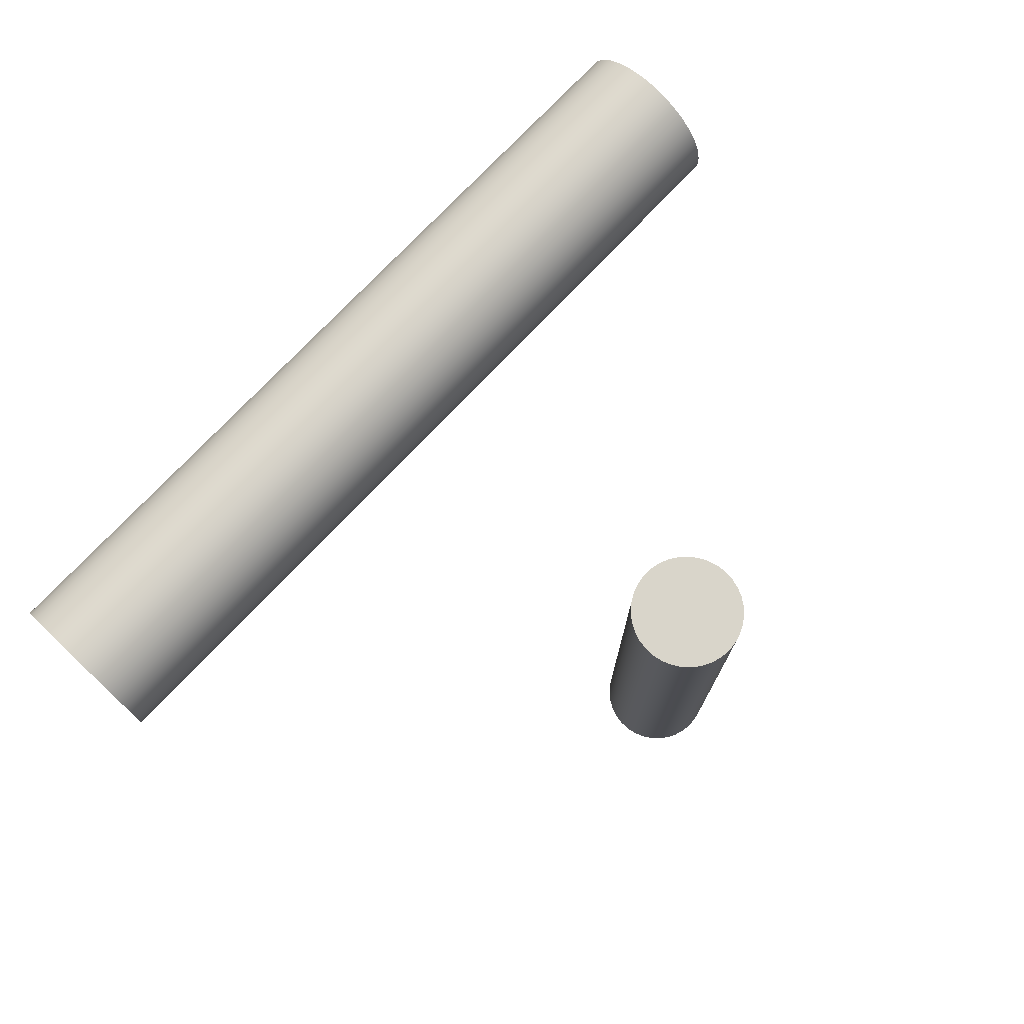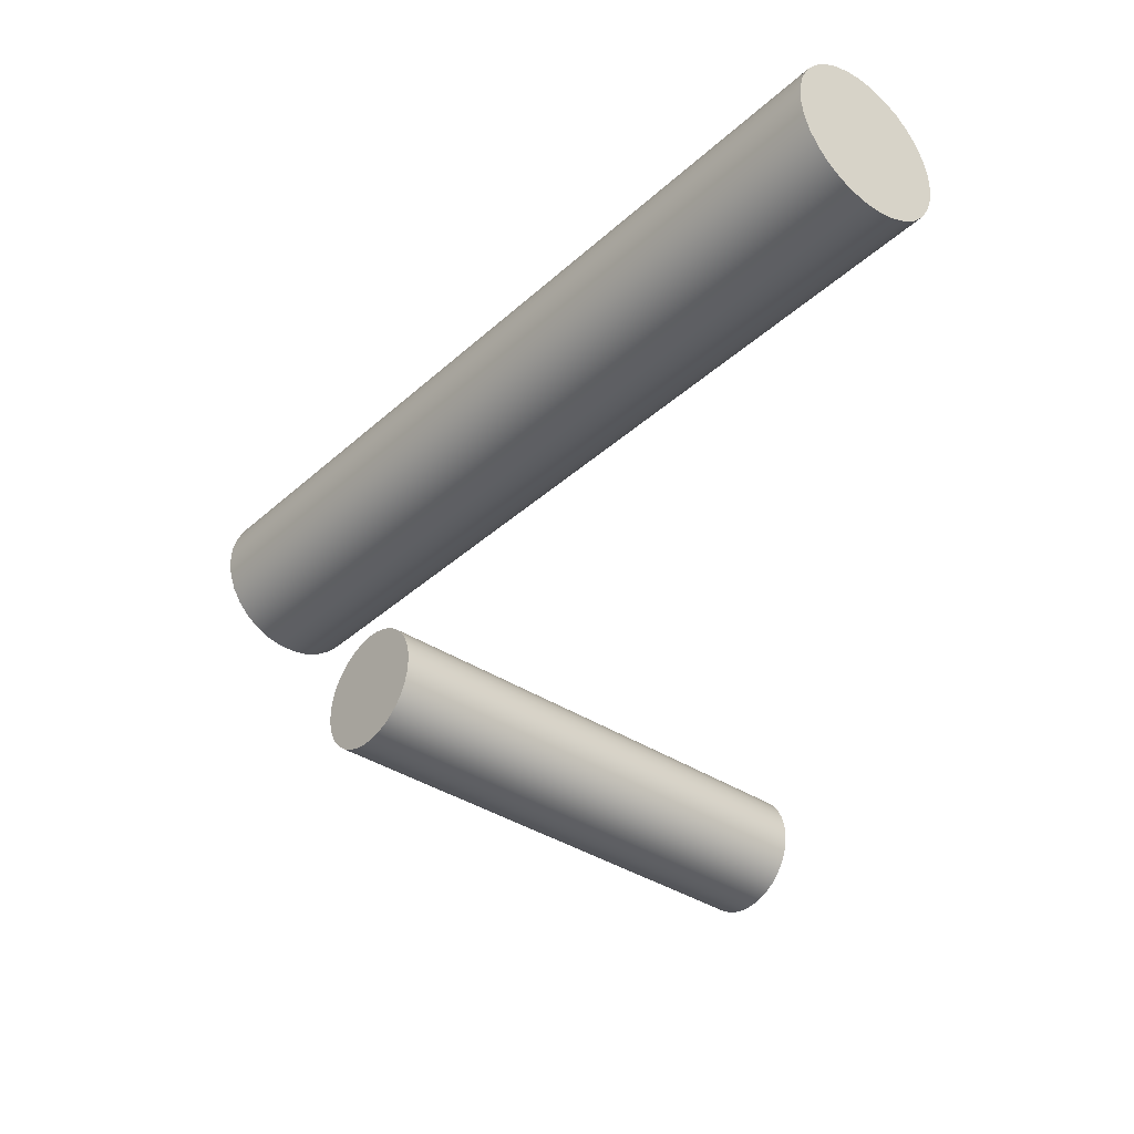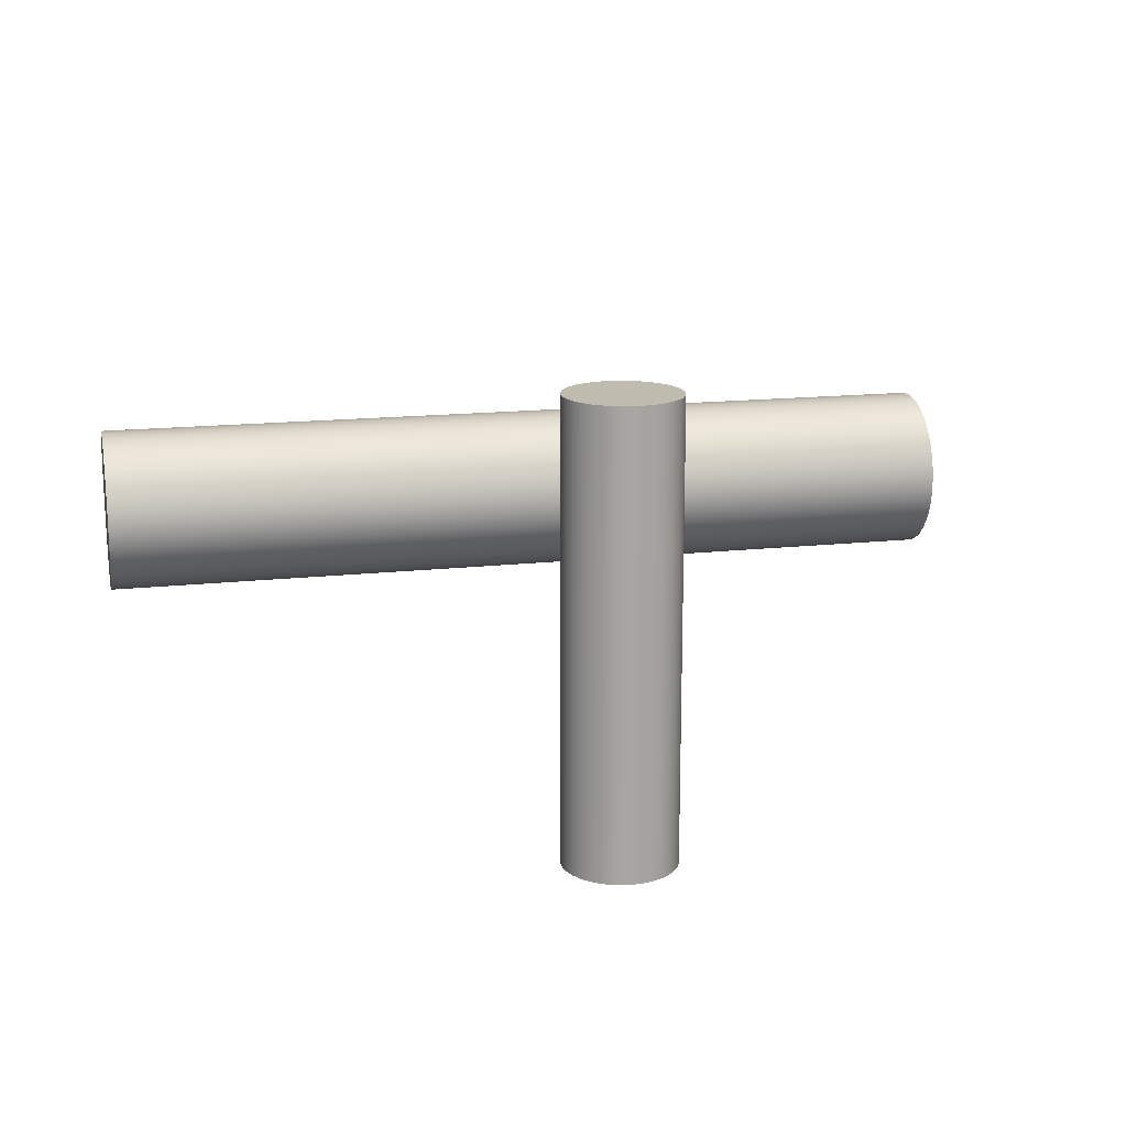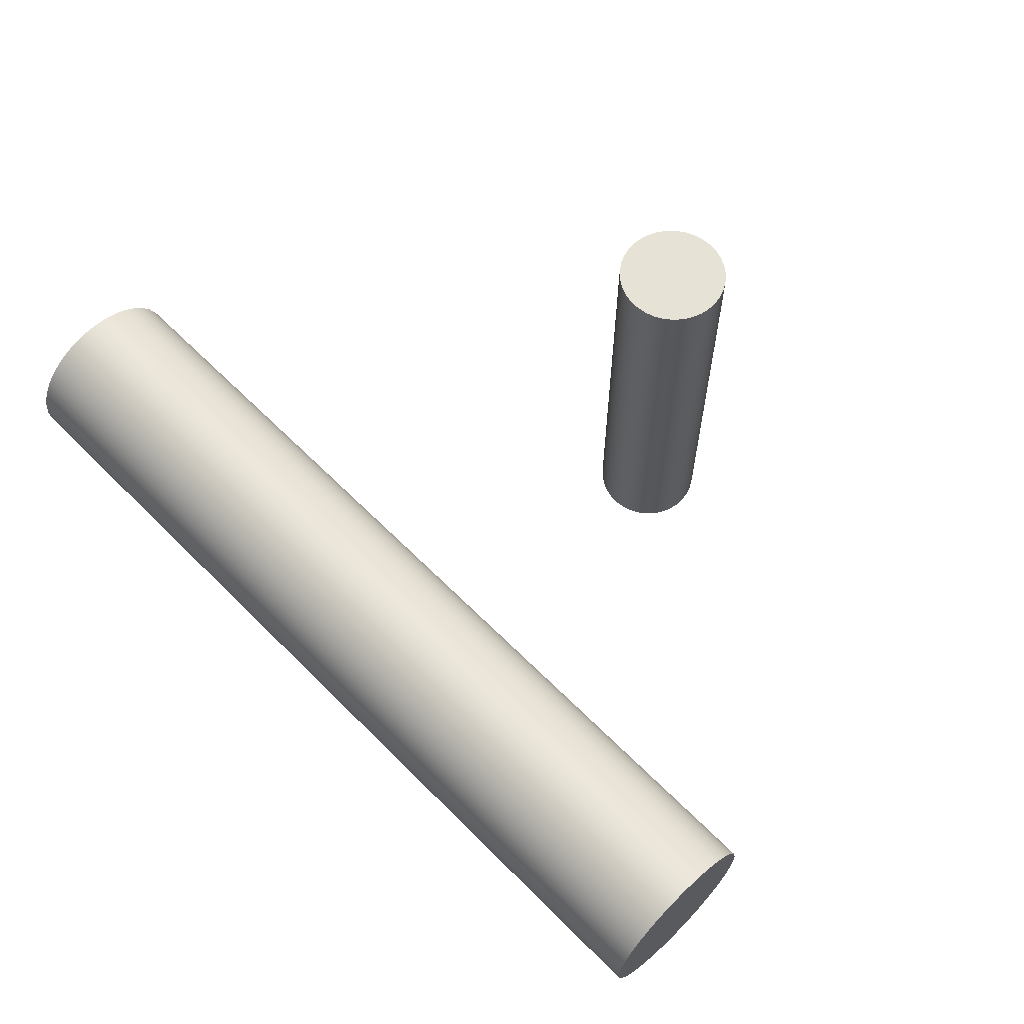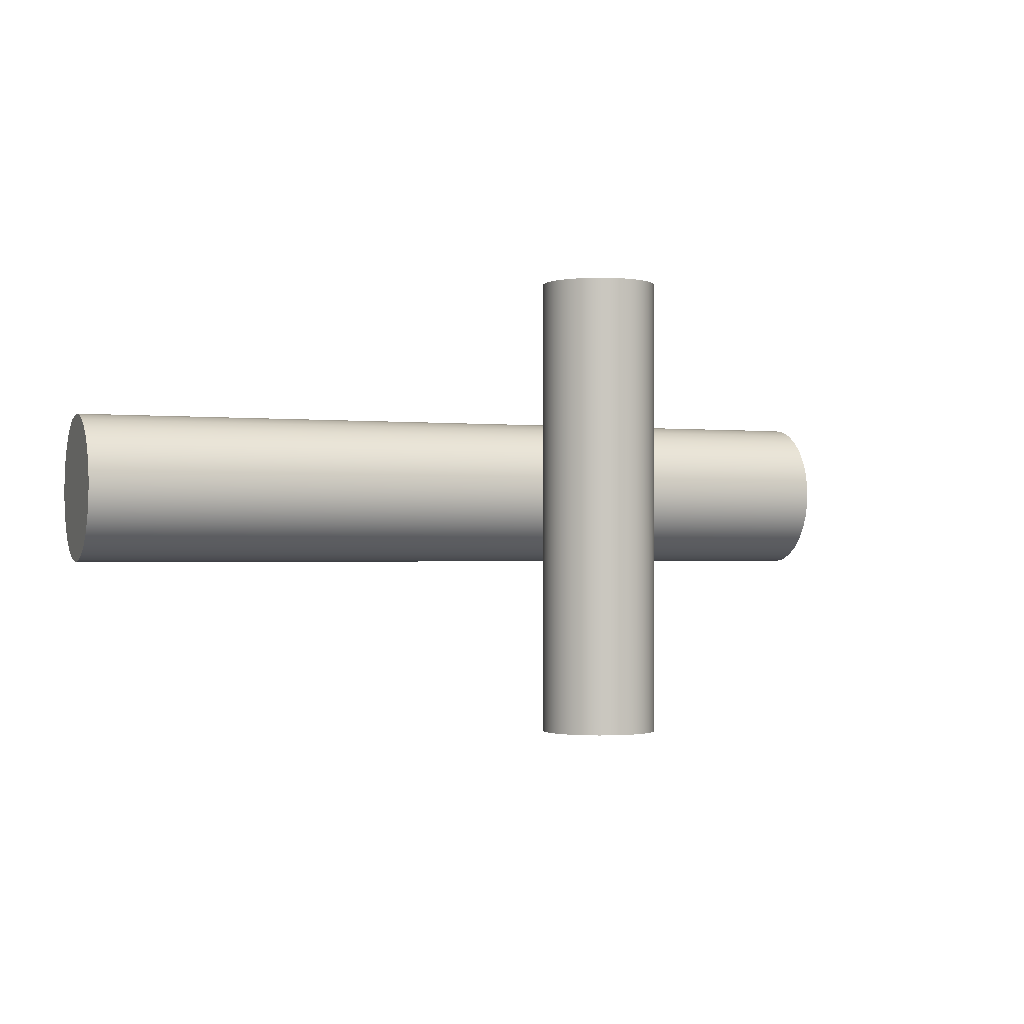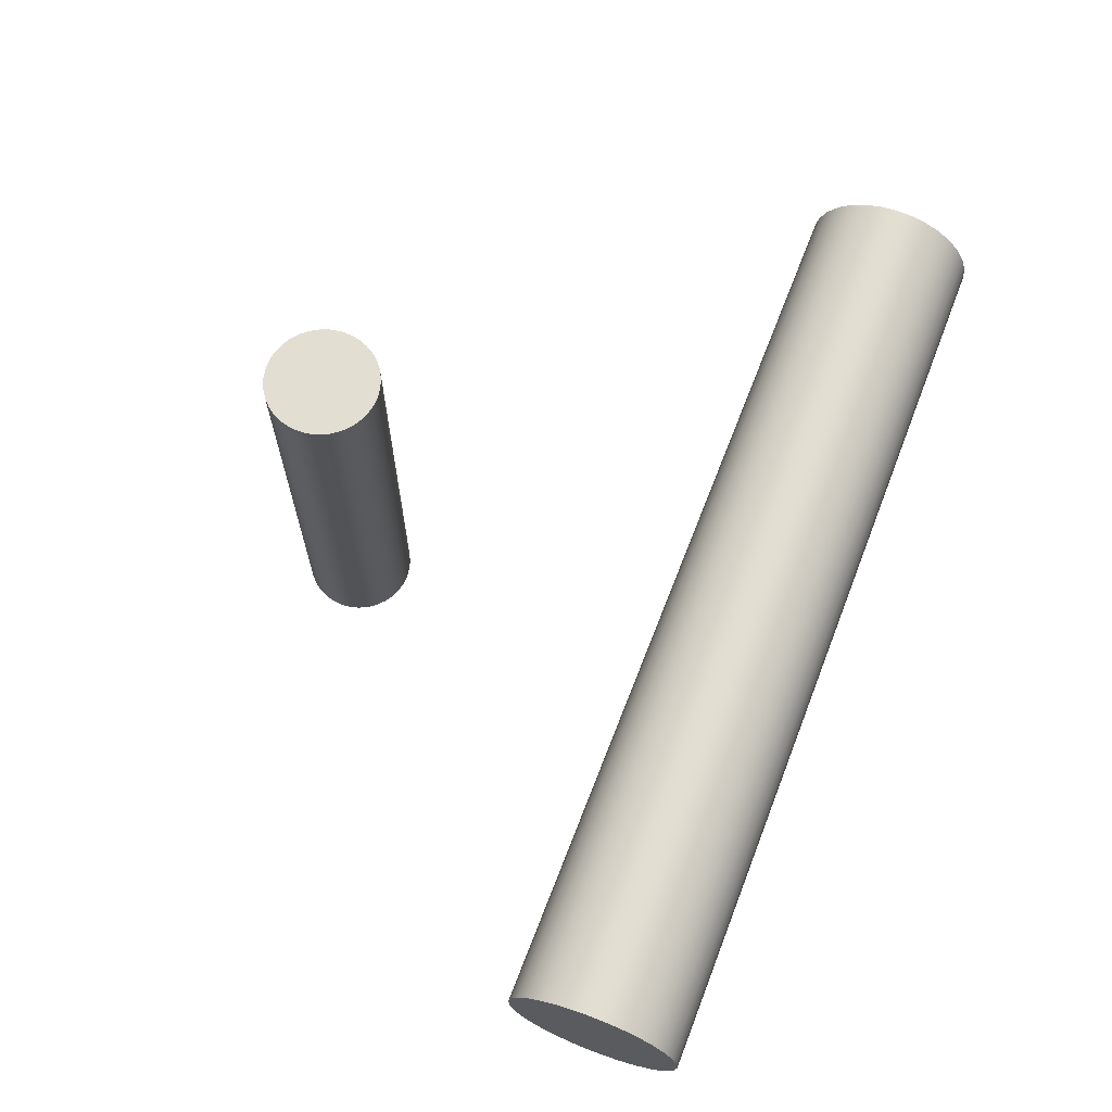
<metadata>
{"format":"obj","ext":"obj","renderer":"f3d","projection":"perspective","resolution":1024,"background":"white","views":[{"elev":74.7,"azim":133.3,"up":"+Y"},{"elev":-36.6,"azim":-130.5,"up":"+Z"},{"elev":16.1,"azim":167.2,"up":"+Y"},{"elev":63.2,"azim":45.4,"up":"+Y"},{"elev":-1.2,"azim":158.6,"up":"+Y"},{"elev":67.4,"azim":-68.8,"up":"+Y"}]}
</metadata>
<code>
v -4 -1.75 1.75
v -4 -1.599 1.735
v -4 -1.454 1.689
v -4 -1.322 1.616
v -4 -1.206 1.517
v -4 -1.114 1.397
v -4 -1.047 1.26
v -4 -1.009 1.114
v -4 -1.001 0.962
v -4 -1.024 0.812
v -4 -1.077 0.6697
v -4 -1.157 0.5409
v -4 -1.261 0.4309
v -4 -1.386 0.3442
v -4 -1.525 0.2844
v -4 -1.674 0.2538
v -4 -1.826 0.2538
v -4 -1.975 0.2844
v -4 -2.114 0.3442
v -4 -2.239 0.4309
v -4 -2.343 0.5409
v -4 -2.423 0.6697
v -4 -2.476 0.812
v -4 -2.499 0.962
v -4 -2.491 1.114
v -4 -2.453 1.26
v -4 -2.386 1.397
v -4 -2.294 1.517
v -4 -2.178 1.616
v -4 -2.046 1.689
v -4 -1.901 1.735
v -4 -1.75 1.75
v -4 -1.901 1.735
v -4 -2.046 1.689
v -4 -2.178 1.616
v -4 -2.294 1.517
v -4 -2.386 1.397
v -4 -2.453 1.26
v -4 -2.491 1.114
v -4 -2.499 0.962
v -4 -2.476 0.812
v -4 -2.423 0.6697
v -4 -2.343 0.5409
v -4 -2.239 0.4309
v -4 -2.114 0.3442
v -4 -1.975 0.2844
v -4 -1.826 0.2538
v -4 -1.674 0.2538
v -4 -1.525 0.2844
v -4 -1.386 0.3442
v -4 -1.261 0.4309
v -4 -1.157 0.5409
v -4 -1.077 0.6697
v -4 -1.024 0.812
v -4 -1.001 0.962
v -4 -1.009 1.114
v -4 -1.047 1.26
v -4 -1.114 1.397
v -4 -1.206 1.517
v -4 -1.322 1.616
v -4 -1.454 1.689
v -4 -1.599 1.735
v 4 -1.75 1.75
v 4 -1.599 1.735
v 4 -1.454 1.689
v 4 -1.322 1.616
v 4 -1.206 1.517
v 4 -1.114 1.397
v 4 -1.047 1.26
v 4 -1.009 1.114
v 4 -1.001 0.962
v 4 -1.024 0.812
v 4 -1.077 0.6697
v 4 -1.157 0.5409
v 4 -1.261 0.4309
v 4 -1.386 0.3442
v 4 -1.525 0.2844
v 4 -1.674 0.2538
v 4 -1.826 0.2538
v 4 -1.975 0.2844
v 4 -2.114 0.3442
v 4 -2.239 0.4309
v 4 -2.343 0.5409
v 4 -2.423 0.6697
v 4 -2.476 0.812
v 4 -2.499 0.962
v 4 -2.491 1.114
v 4 -2.453 1.26
v 4 -2.386 1.397
v 4 -2.294 1.517
v 4 -2.178 1.616
v 4 -2.046 1.689
v 4 -1.901 1.735
v -4 -1.75 1.75
v 4 -1.75 1.75
v 4 -1.75 1.75
v 4 -1.901 1.735
v 4 -2.046 1.689
v 4 -2.178 1.616
v 4 -2.294 1.517
v 4 -2.386 1.397
v 4 -2.453 1.26
v 4 -2.491 1.114
v 4 -2.499 0.962
v 4 -2.476 0.812
v 4 -2.423 0.6697
v 4 -2.343 0.5409
v 4 -2.239 0.4309
v 4 -2.114 0.3442
v 4 -1.975 0.2844
v 4 -1.826 0.2538
v 4 -1.674 0.2538
v 4 -1.525 0.2844
v 4 -1.386 0.3442
v 4 -1.261 0.4309
v 4 -1.157 0.5409
v 4 -1.077 0.6697
v 4 -1.024 0.812
v 4 -1.001 0.962
v 4 -1.009 1.114
v 4 -1.047 1.26
v 4 -1.114 1.397
v 4 -1.206 1.517
v 4 -1.322 1.616
v 4 -1.454 1.689
v 4 -1.599 1.735
v -0.5 -4 -3
v -0.492 -4 -2.911
v -0.4681 -4 -2.824
v -0.4292 -4 -2.744
v -0.3765 -4 -2.671
v -0.3117 -4 -2.609
v -0.2369 -4 -2.56
v -0.1545 -4 -2.524
v -0.06712 -4 -2.505
v 0.02243 -4 -2.501
v 0.1113 -4 -2.513
v 0.1965 -4 -2.54
v 0.2754 -4 -2.583
v 0.3455 -4 -2.639
v 0.4045 -4 -2.706
v 0.4505 -4 -2.783
v 0.482 -4 -2.867
v 0.498 -4 -2.955
v 0.498 -4 -3.045
v 0.482 -4 -3.133
v 0.4505 -4 -3.217
v 0.4045 -4 -3.294
v 0.3455 -4 -3.361
v 0.2754 -4 -3.417
v 0.1965 -4 -3.46
v 0.1113 -4 -3.487
v 0.02243 -4 -3.499
v -0.06712 -4 -3.495
v -0.1545 -4 -3.476
v -0.2369 -4 -3.44
v -0.3117 -4 -3.391
v -0.3765 -4 -3.329
v -0.4292 -4 -3.256
v -0.4681 -4 -3.176
v -0.492 -4 -3.089
v -0.5 0 -3
v -0.492 0 -3.089
v -0.4681 0 -3.176
v -0.4292 0 -3.256
v -0.3765 0 -3.329
v -0.3117 0 -3.391
v -0.2369 0 -3.44
v -0.1545 0 -3.476
v -0.06712 0 -3.495
v 0.02243 0 -3.499
v 0.1113 0 -3.487
v 0.1965 0 -3.46
v 0.2754 0 -3.417
v 0.3455 0 -3.361
v 0.4045 0 -3.294
v 0.4505 0 -3.217
v 0.482 0 -3.133
v 0.498 0 -3.045
v 0.498 0 -2.955
v 0.482 0 -2.867
v 0.4505 0 -2.783
v 0.4045 0 -2.706
v 0.3455 0 -2.639
v 0.2754 0 -2.583
v 0.1965 0 -2.54
v 0.1113 0 -2.513
v 0.02243 0 -2.501
v -0.06712 0 -2.505
v -0.1545 0 -2.524
v -0.2369 0 -2.56
v -0.3117 0 -2.609
v -0.3765 0 -2.671
v -0.4292 0 -2.744
v -0.4681 0 -2.824
v -0.492 0 -2.911
v -0.5 0 -3
v -0.5 -4 -3
v -0.5 -4 -3
v -0.492 -4 -3.089
v -0.4681 -4 -3.176
v -0.4292 -4 -3.256
v -0.3765 -4 -3.329
v -0.3117 -4 -3.391
v -0.2369 -4 -3.44
v -0.1545 -4 -3.476
v -0.06712 -4 -3.495
v 0.02243 -4 -3.499
v 0.1113 -4 -3.487
v 0.1965 -4 -3.46
v 0.2754 -4 -3.417
v 0.3455 -4 -3.361
v 0.4045 -4 -3.294
v 0.4505 -4 -3.217
v 0.482 -4 -3.133
v 0.498 -4 -3.045
v 0.498 -4 -2.955
v 0.482 -4 -2.867
v 0.4505 -4 -2.783
v 0.4045 -4 -2.706
v 0.3455 -4 -2.639
v 0.2754 -4 -2.583
v 0.1965 -4 -2.54
v 0.1113 -4 -2.513
v 0.02243 -4 -2.501
v -0.06712 -4 -2.505
v -0.1545 -4 -2.524
v -0.2369 -4 -2.56
v -0.3117 -4 -2.609
v -0.3765 -4 -2.671
v -0.4292 -4 -2.744
v -0.4681 -4 -2.824
v -0.492 -4 -2.911
v -0.5 0 -3
v -0.492 0 -2.911
v -0.4681 0 -2.824
v -0.4292 0 -2.744
v -0.3765 0 -2.671
v -0.3117 0 -2.609
v -0.2369 0 -2.56
v -0.1545 0 -2.524
v -0.06712 0 -2.505
v 0.02243 0 -2.501
v 0.1113 0 -2.513
v 0.1965 0 -2.54
v 0.2754 0 -2.583
v 0.3455 0 -2.639
v 0.4045 0 -2.706
v 0.4505 0 -2.783
v 0.482 0 -2.867
v 0.498 0 -2.955
v 0.498 0 -3.045
v 0.482 0 -3.133
v 0.4505 0 -3.217
v 0.4045 0 -3.294
v 0.3455 0 -3.361
v 0.2754 0 -3.417
v 0.1965 0 -3.46
v 0.1113 0 -3.487
v 0.02243 0 -3.499
v -0.06712 0 -3.495
v -0.1545 0 -3.476
v -0.2369 0 -3.44
v -0.3117 0 -3.391
v -0.3765 0 -3.329
v -0.4292 0 -3.256
v -0.4681 0 -3.176
v -0.492 0 -3.089
f 2 16 1
f 1 16 17
f 1 17 31
f 31 17 18
f 31 18 30
f 30 18 19
f 30 19 29
f 29 19 20
f 29 20 28
f 28 20 21
f 28 21 27
f 27 21 22
f 27 22 26
f 26 22 23
f 26 23 25
f 25 23 24
f 16 2 15
f 15 2 3
f 15 3 14
f 14 3 4
f 14 4 13
f 13 4 5
f 13 5 12
f 12 5 6
f 12 6 11
f 11 6 7
f 11 7 10
f 10 7 8
f 10 8 9
f 33 93 32
f 32 93 95
f 94 63 62
f 62 63 64
f 62 64 61
f 61 64 65
f 61 65 60
f 60 65 66
f 60 66 59
f 59 66 67
f 59 67 58
f 58 67 68
f 58 68 57
f 57 68 69
f 57 69 56
f 56 69 70
f 56 70 55
f 55 70 71
f 55 71 54
f 54 71 72
f 54 72 53
f 53 72 73
f 53 73 52
f 52 73 74
f 52 74 51
f 51 74 75
f 51 75 50
f 50 75 76
f 50 76 49
f 49 76 77
f 49 77 48
f 48 77 78
f 48 78 47
f 47 78 79
f 47 79 46
f 46 79 80
f 46 80 45
f 45 80 81
f 45 81 44
f 44 81 82
f 44 82 43
f 43 82 83
f 43 83 42
f 42 83 84
f 42 84 41
f 41 84 85
f 41 85 40
f 40 85 86
f 40 86 39
f 39 86 87
f 39 87 38
f 38 87 88
f 38 88 37
f 37 88 89
f 37 89 36
f 36 89 90
f 36 90 35
f 35 90 91
f 35 91 34
f 34 91 92
f 34 92 33
f 33 92 93
f 97 111 96
f 96 111 112
f 96 112 126
f 126 112 113
f 126 113 125
f 125 113 114
f 125 114 124
f 124 114 115
f 124 115 123
f 123 115 116
f 123 116 122
f 122 116 117
f 122 117 121
f 121 117 118
f 121 118 120
f 120 118 119
f 111 97 110
f 110 97 98
f 110 98 109
f 109 98 99
f 109 99 108
f 108 99 100
f 108 100 107
f 107 100 101
f 107 101 106
f 106 101 102
f 106 102 105
f 105 102 103
f 105 103 104
f 128 196 127
f 127 196 197
f 198 162 161
f 161 162 163
f 161 163 160
f 160 163 164
f 160 164 159
f 159 164 165
f 159 165 158
f 158 165 166
f 158 166 157
f 157 166 167
f 157 167 156
f 156 167 168
f 156 168 155
f 155 168 169
f 155 169 154
f 154 169 170
f 154 170 153
f 153 170 171
f 153 171 152
f 152 171 172
f 152 172 151
f 151 172 173
f 151 173 150
f 150 173 174
f 150 174 149
f 149 174 175
f 149 175 148
f 148 175 176
f 148 176 147
f 147 176 177
f 147 177 146
f 146 177 178
f 146 178 145
f 145 178 179
f 145 179 144
f 144 179 180
f 144 180 143
f 143 180 181
f 143 181 142
f 142 181 182
f 142 182 141
f 141 182 183
f 141 183 140
f 140 183 184
f 140 184 139
f 139 184 185
f 139 185 138
f 138 185 186
f 138 186 137
f 137 186 187
f 137 187 136
f 136 187 188
f 136 188 135
f 135 188 189
f 135 189 134
f 134 189 190
f 134 190 133
f 133 190 191
f 133 191 132
f 132 191 192
f 132 192 131
f 131 192 193
f 131 193 130
f 130 193 194
f 130 194 129
f 129 194 195
f 129 195 128
f 128 195 196
f 200 216 199
f 199 216 217
f 199 217 233
f 233 217 218
f 233 218 232
f 232 218 219
f 232 219 231
f 231 219 220
f 231 220 230
f 230 220 221
f 230 221 229
f 229 221 222
f 229 222 228
f 228 222 223
f 228 223 227
f 227 223 224
f 227 224 226
f 226 224 225
f 216 200 215
f 215 200 201
f 215 201 214
f 214 201 202
f 214 202 213
f 213 202 203
f 213 203 212
f 212 203 204
f 212 204 211
f 211 204 205
f 211 205 210
f 210 205 206
f 210 206 209
f 209 206 207
f 209 207 208
f 235 251 234
f 234 251 252
f 234 252 268
f 268 252 253
f 268 253 267
f 267 253 254
f 267 254 266
f 266 254 255
f 266 255 265
f 265 255 256
f 265 256 264
f 264 256 257
f 264 257 263
f 263 257 258
f 263 258 262
f 262 258 259
f 262 259 261
f 261 259 260
f 251 235 250
f 250 235 236
f 250 236 249
f 249 236 237
f 249 237 248
f 248 237 238
f 248 238 247
f 247 238 239
f 247 239 246
f 246 239 240
f 246 240 245
f 245 240 241
f 245 241 244
f 244 241 242
f 244 242 243

</code>
